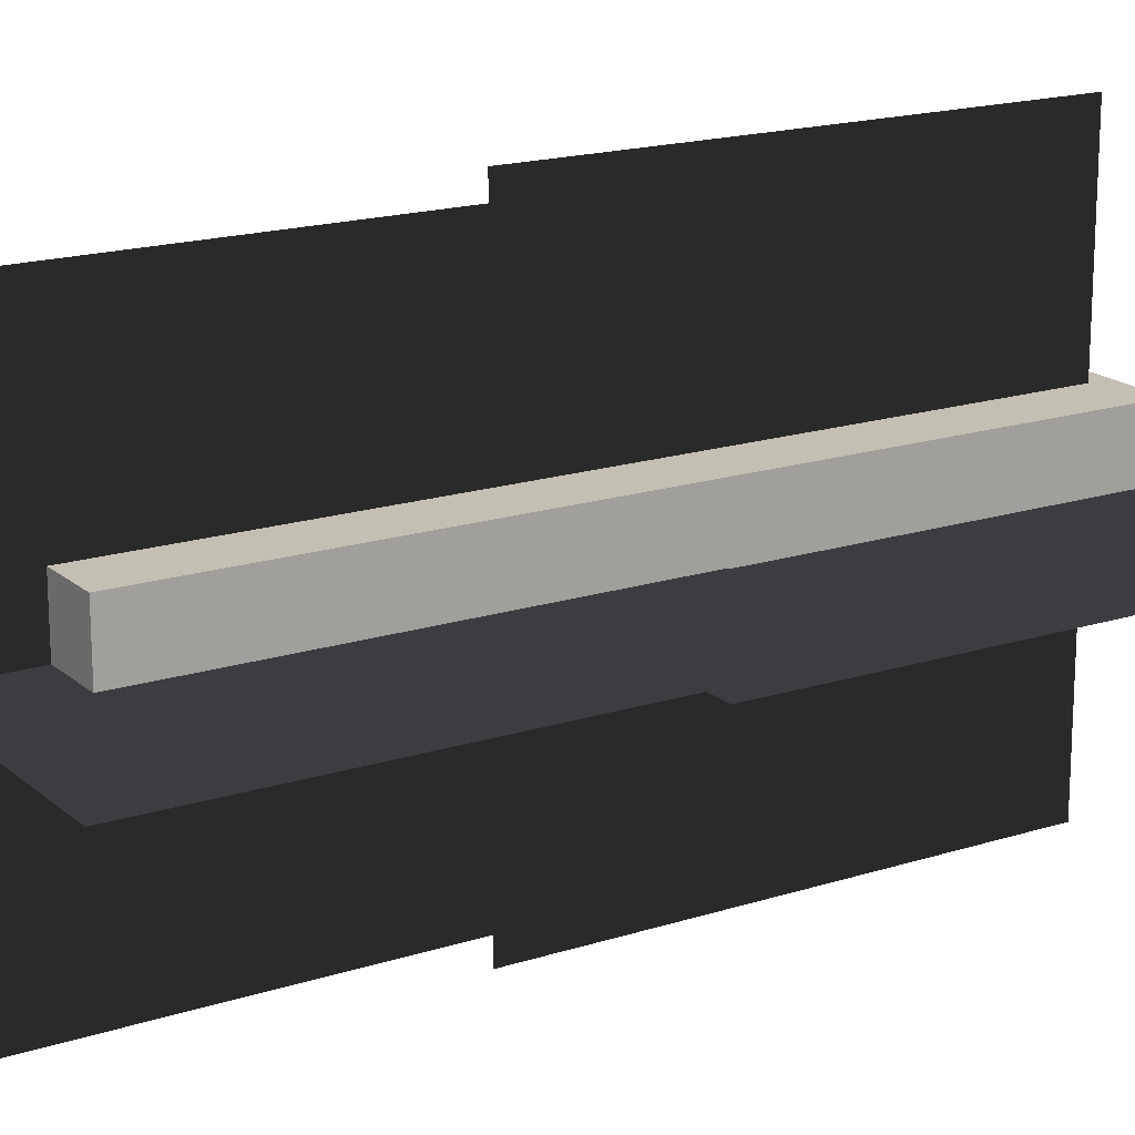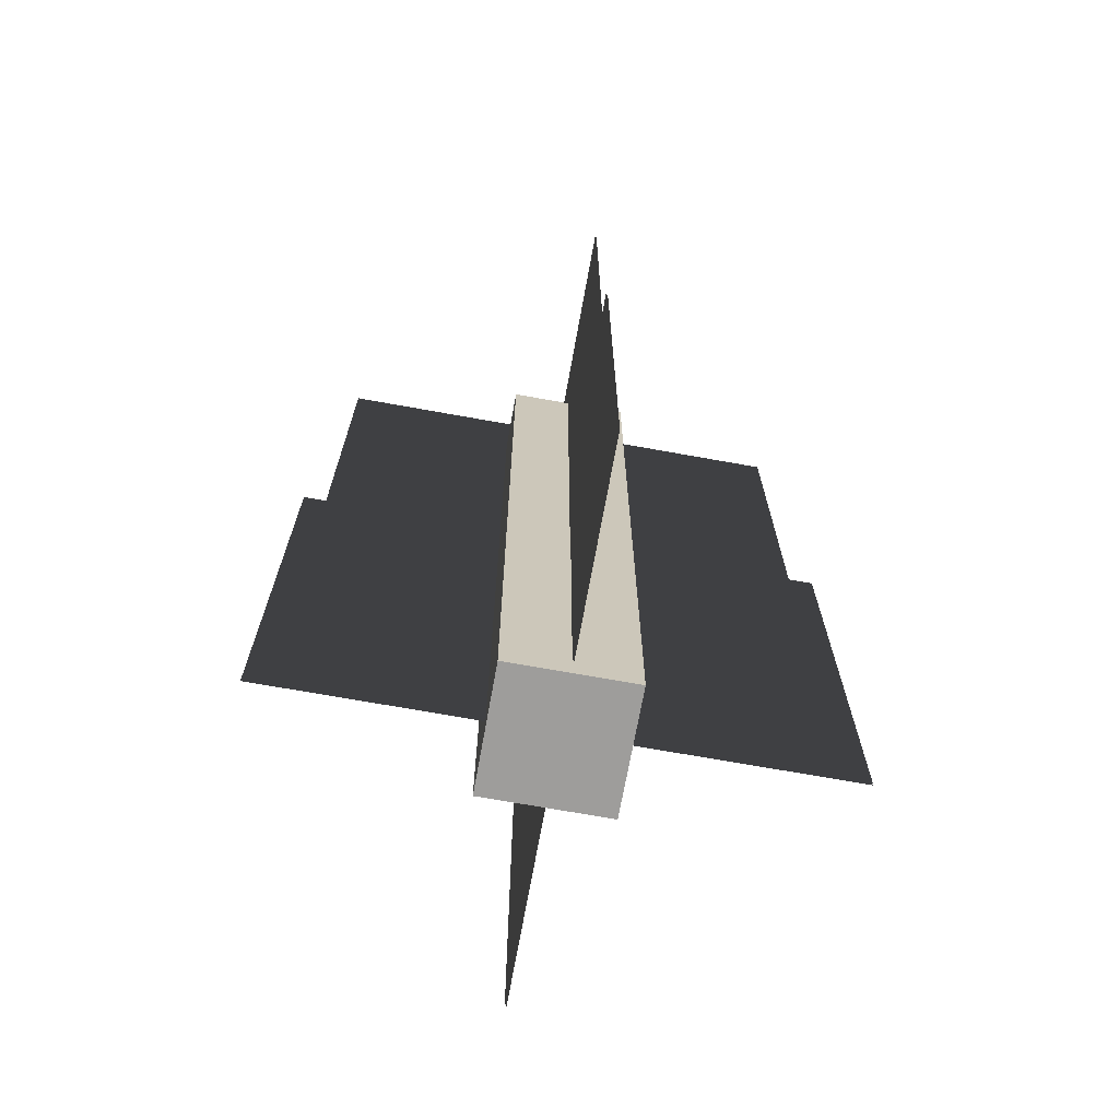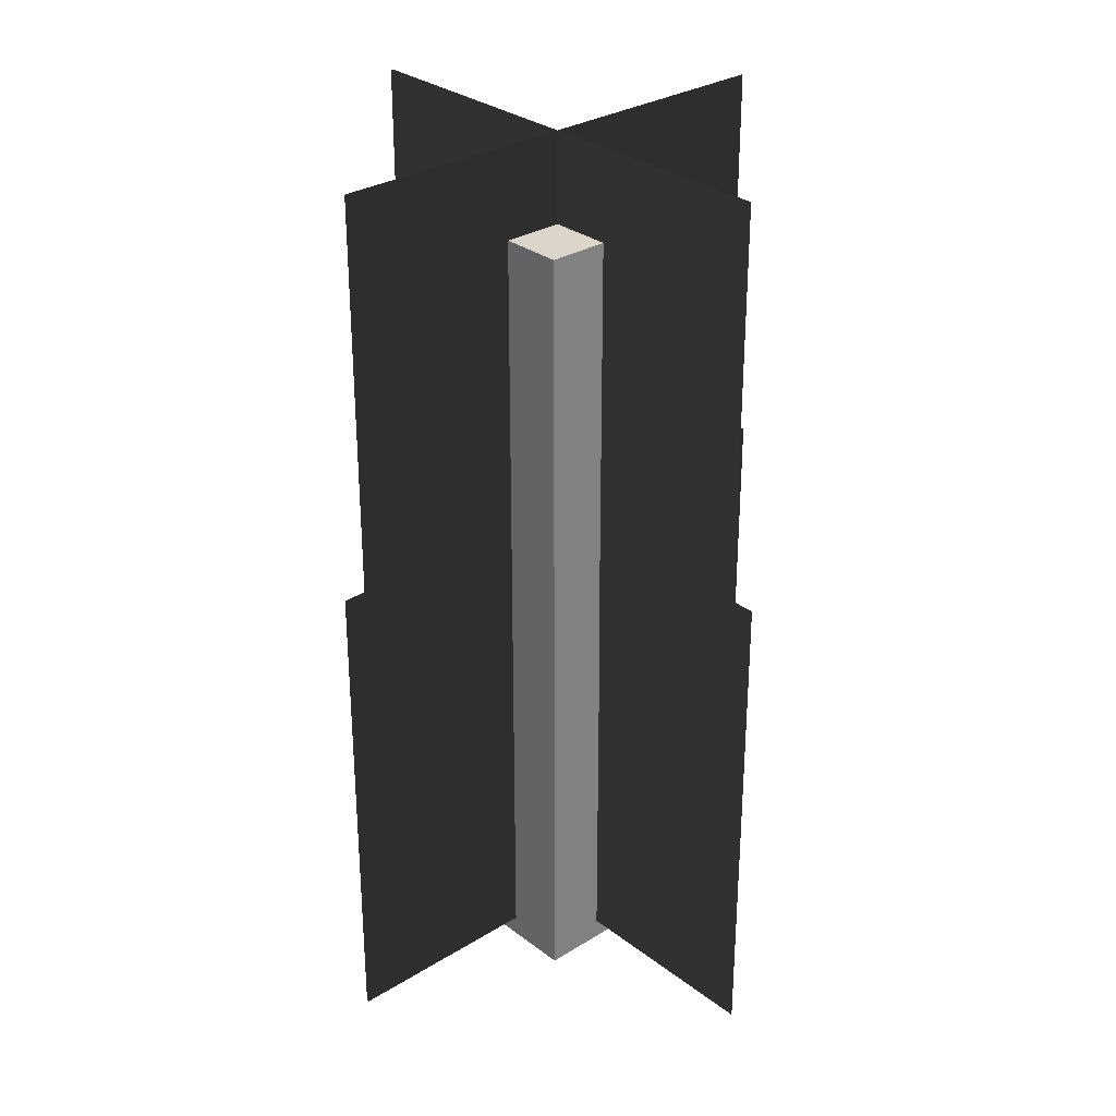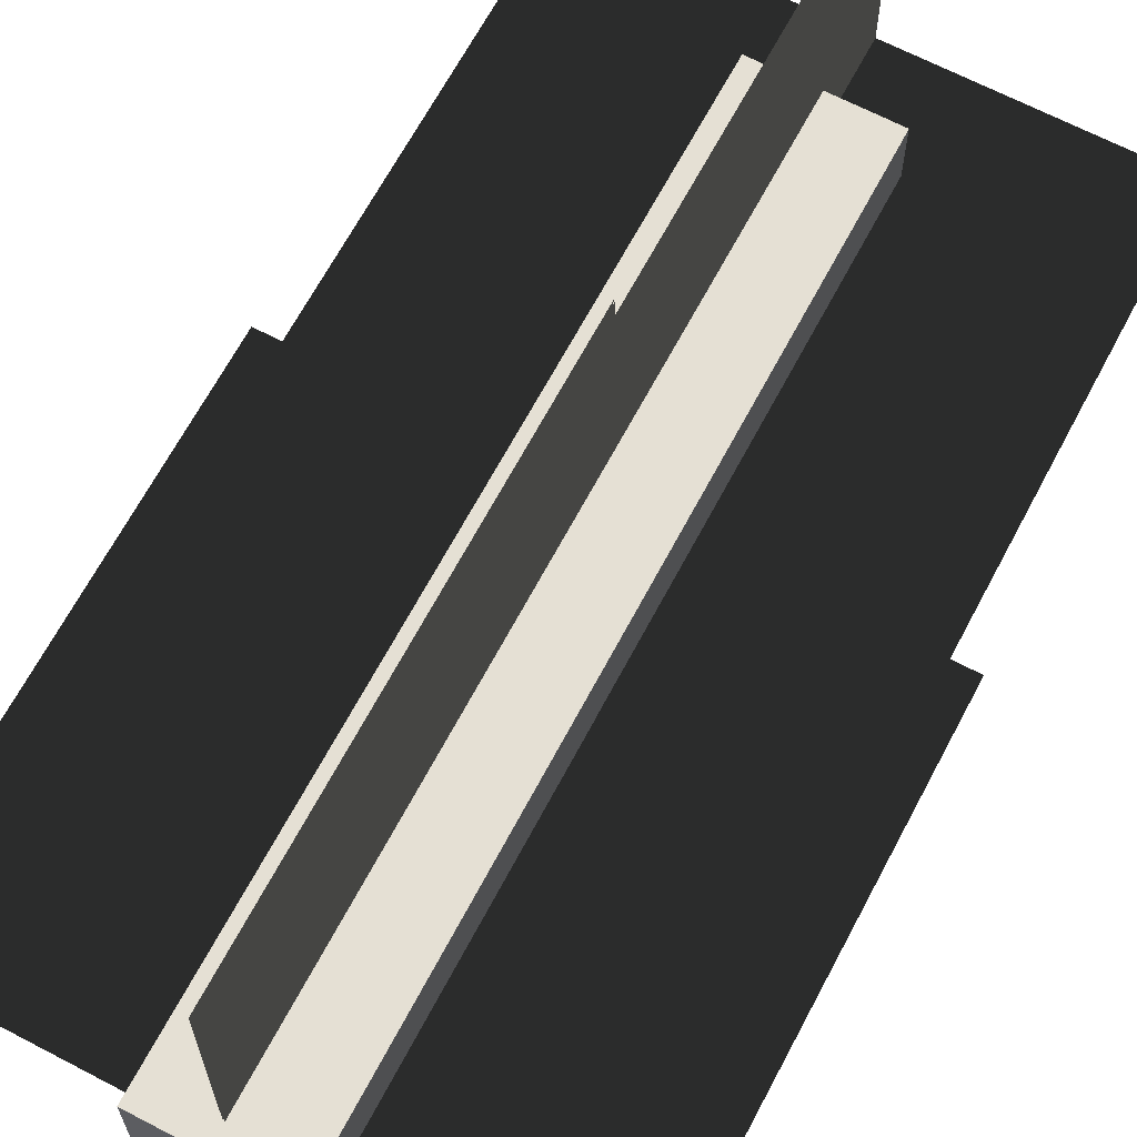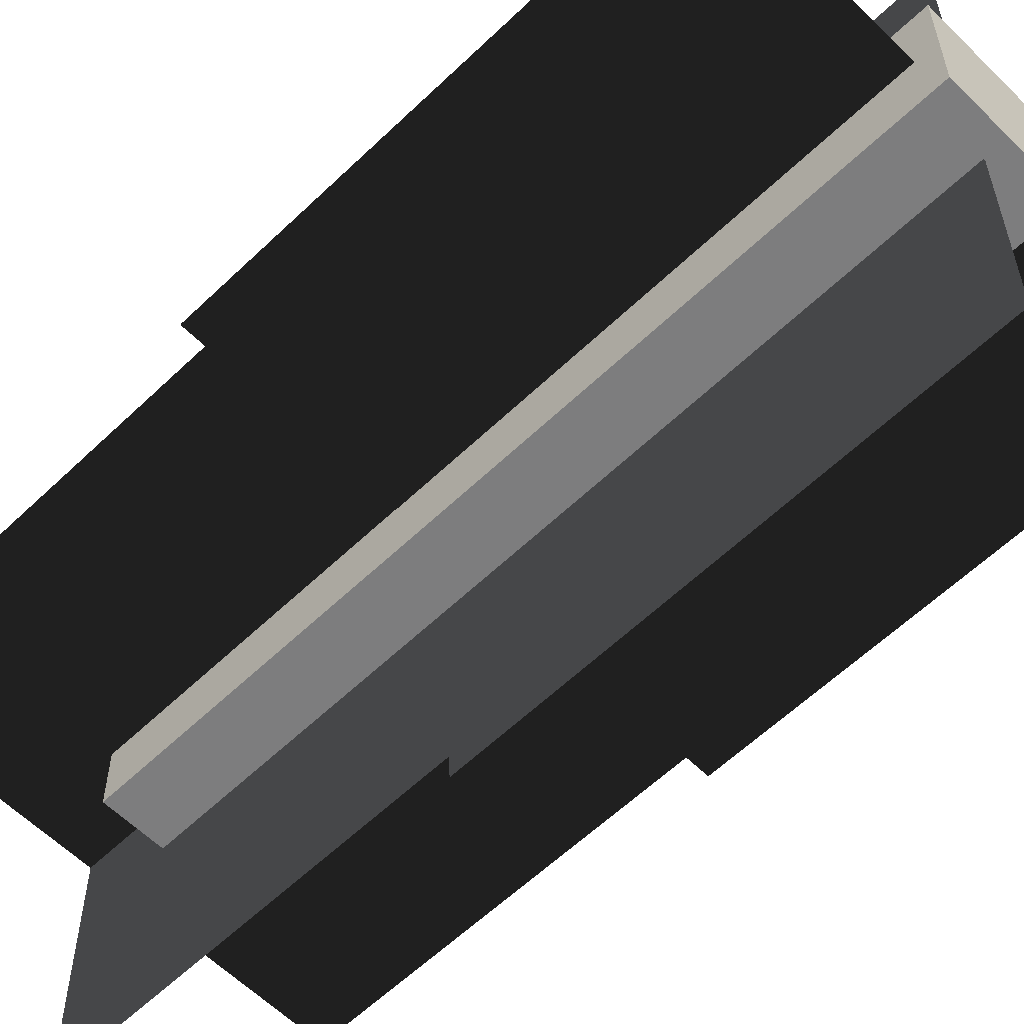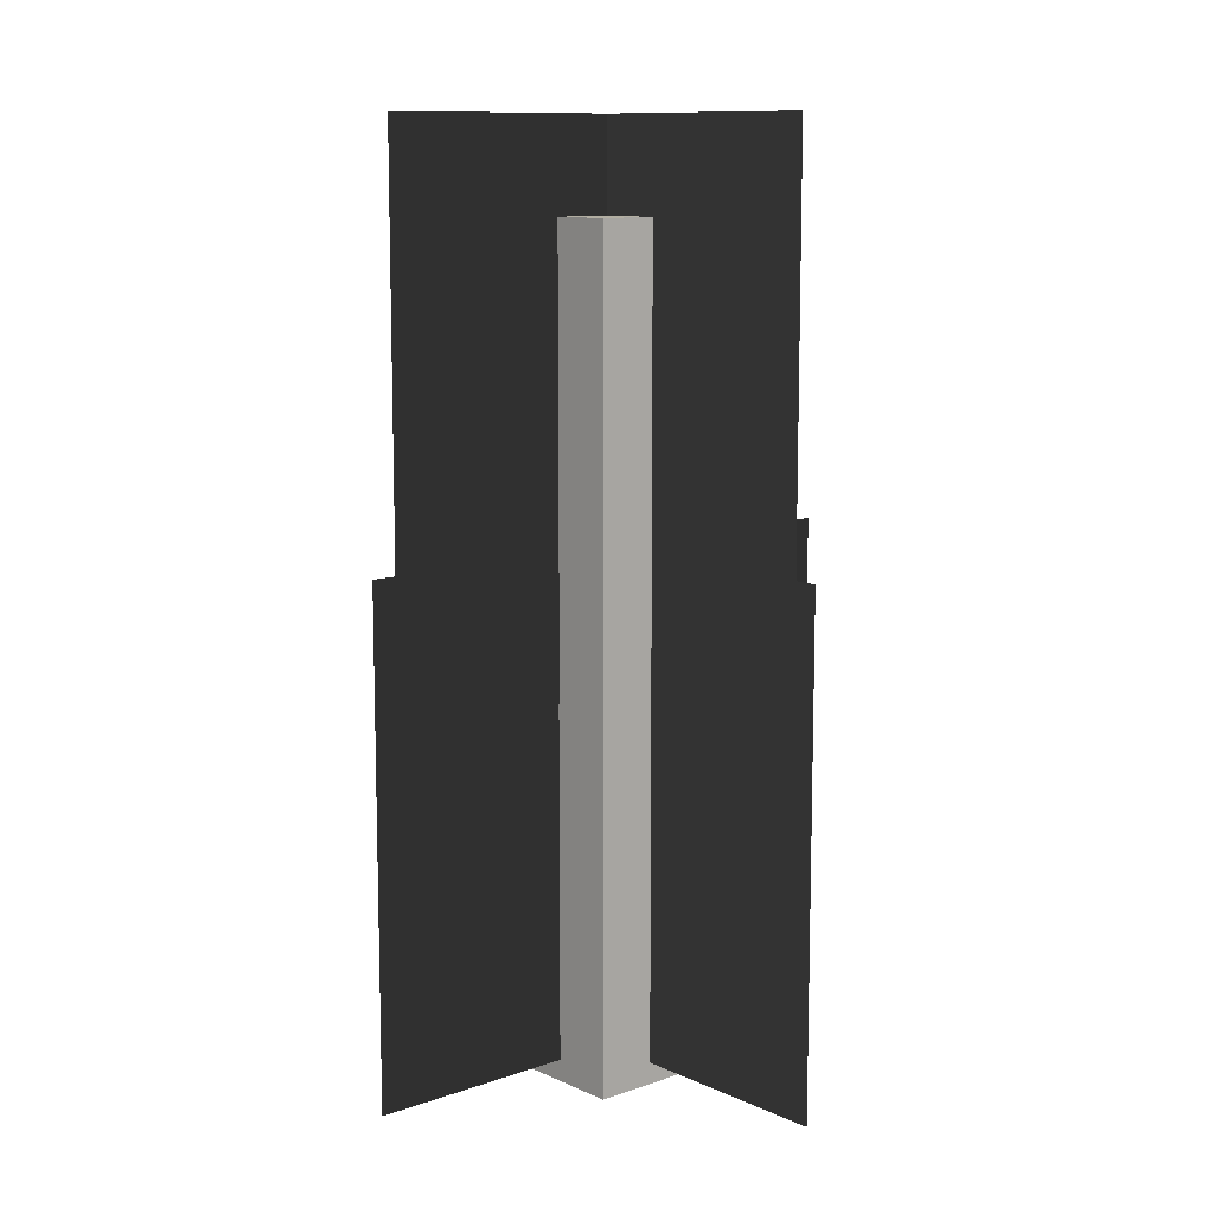
<metadata>
{"format":"obj","ext":"obj","renderer":"f3d","projection":"perspective","resolution":1024,"background":"white","views":[{"elev":17.7,"azim":-122.2,"up":"+Z"},{"elev":-70.4,"azim":79.8,"up":"+Y"},{"elev":30.0,"azim":47.9,"up":"+Y"},{"elev":65.9,"azim":27.8,"up":"+Z"},{"elev":-59.2,"azim":-45.4,"up":"+Z"},{"elev":10.7,"azim":-41.3,"up":"+Y"}]}
</metadata>
<code>
o bamboo3
v -0.2903 -0.4556 4.5e-05
v -0.2903 0.07267 4.5e-05
v 0.2894 0.07267 4.5e-05
v 0.2894 -0.4556 4.5e-05
v -0.2903 -0.4556 -0.001248
v 0.2894 -0.4556 -0.001248
v 0.2894 0.07267 -0.001248
v -0.2903 0.07267 -0.001248
v 0.000221 -0.4556 0.2892
v 0.000221 0.07267 0.2892
v 0.000221 0.07267 -0.2904
v 0.000221 -0.4556 -0.2904
v -0.001071 -0.4556 0.2892
v -0.001071 -0.4556 -0.2904
v -0.001071 0.07267 -0.2904
v -0.001071 0.07267 0.2892
v -0.2645 0.5004 0.000893
v 0.2637 0.5004 0.000893
v 0.2637 -0.0793 0.000893
v -0.2645 -0.0793 0.000893
v -0.2645 0.5004 -0.0004
v -0.2645 -0.0793 -0.0004
v 0.2637 -0.0793 -0.0004
v 0.2637 0.5004 -0.0004
v 0.000221 0.5004 0.2644
v 0.000221 0.5004 -0.2639
v 0.000221 -0.0793 -0.2639
v 0.000221 -0.0793 0.2644
v -0.001071 0.5004 0.2644
v -0.001071 -0.0793 0.2644
v -0.001071 -0.0793 -0.2639
v -0.001071 0.5004 -0.2639
v -0.06507 -0.4787 0.06707
v 0.06847 -0.4787 0.06707
v 0.06847 0.4023 0.06707
v -0.06507 0.4023 0.06707
v 0.06847 0.4023 -0.06568
v -0.06507 0.4023 -0.06568
v 0.06847 -0.4787 -0.06568
v -0.06507 -0.4787 -0.06568
f 1 2 3 4
f 5 6 7 8
f 9 10 11 12
f 13 14 15 16
f 17 18 19 20
f 21 22 23 24
f 25 26 27 28
f 29 30 31 32
f 33 34 35 36
f 36 35 37 38
f 38 37 39 40
f 40 39 34 33
f 34 39 37 35
f 40 33 36 38

</code>
